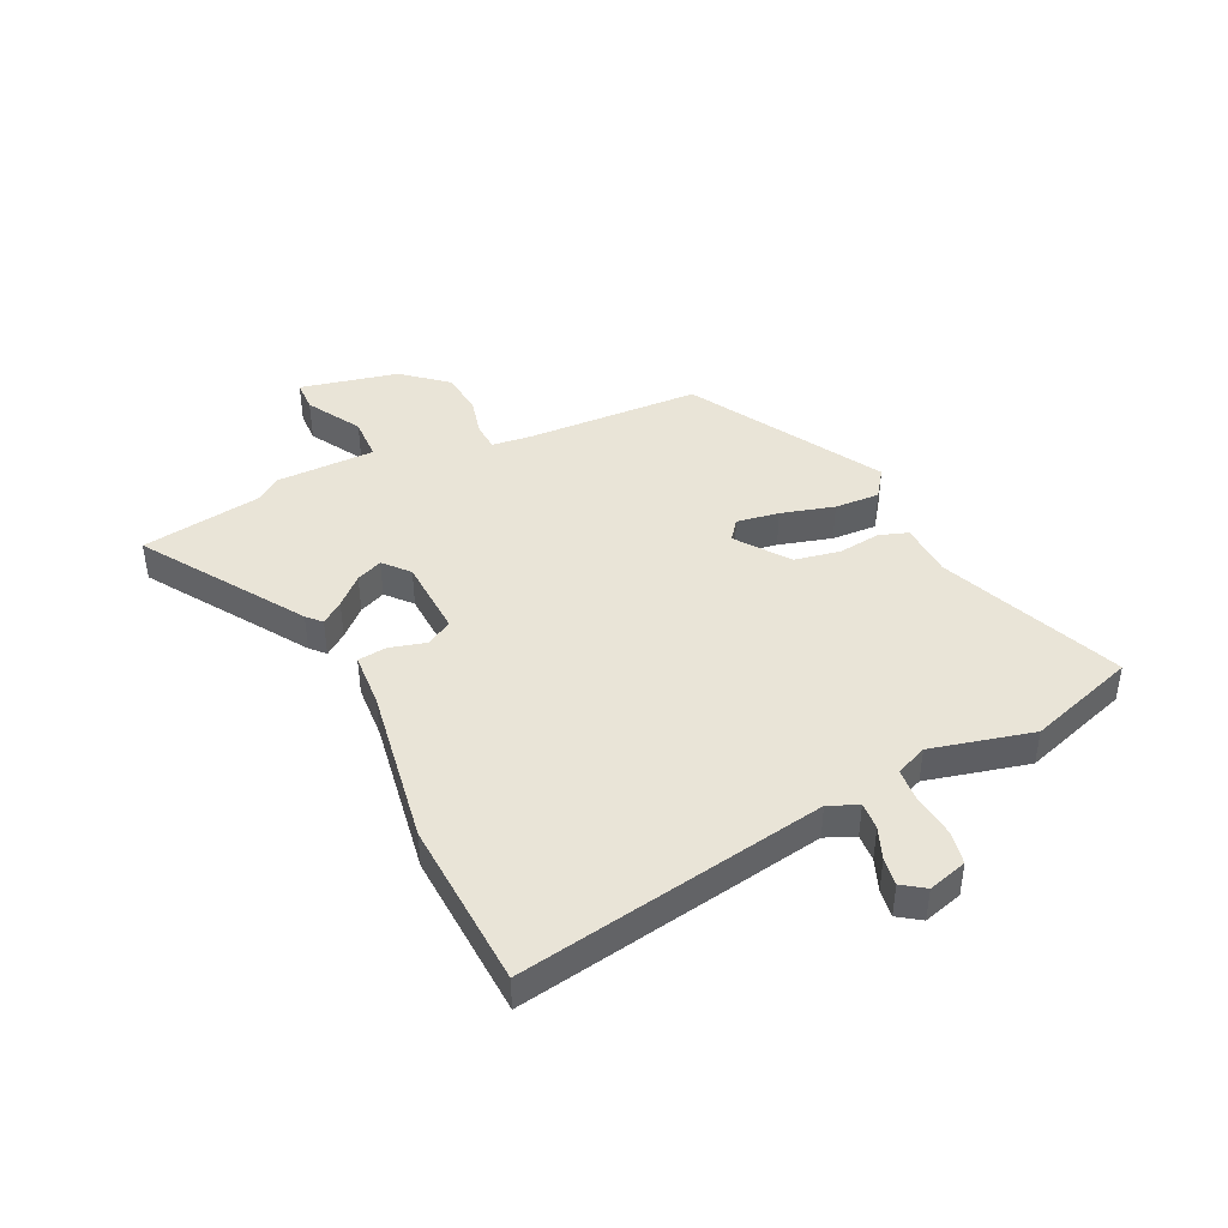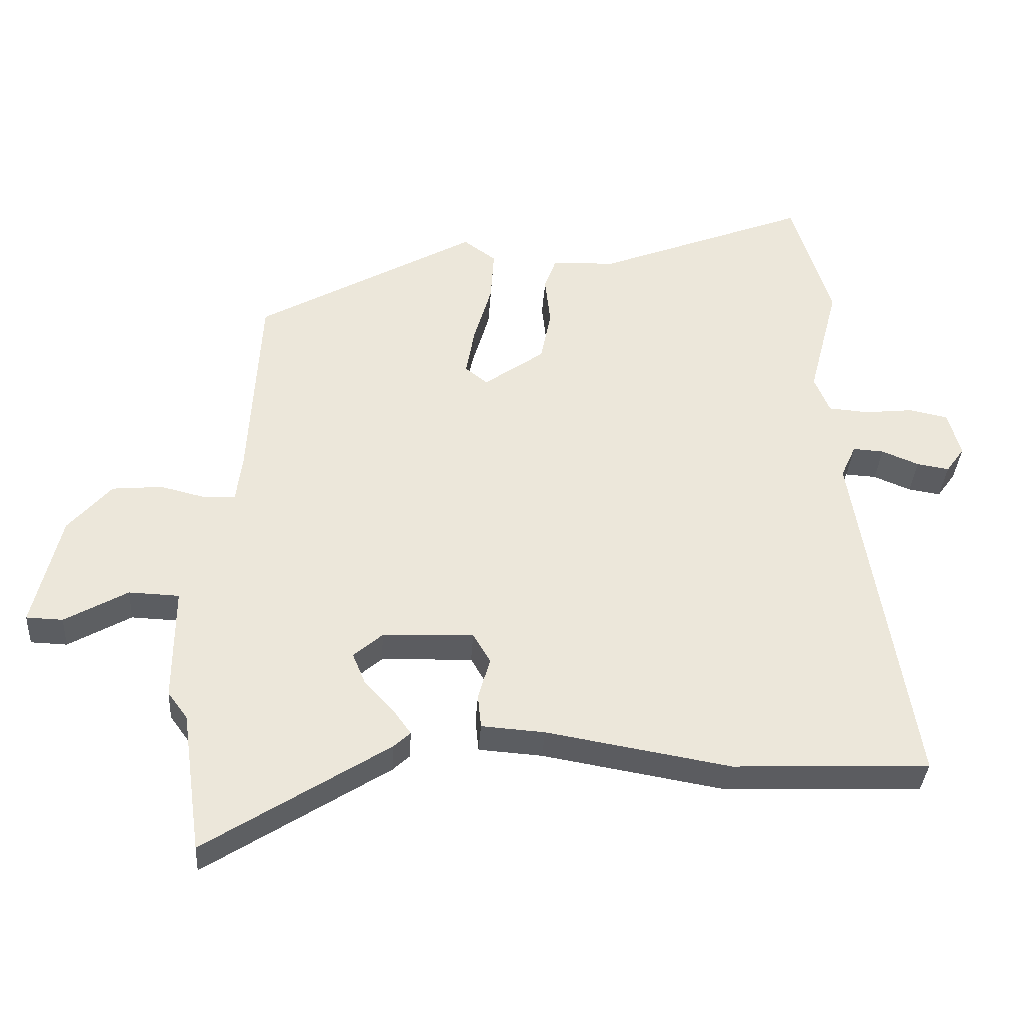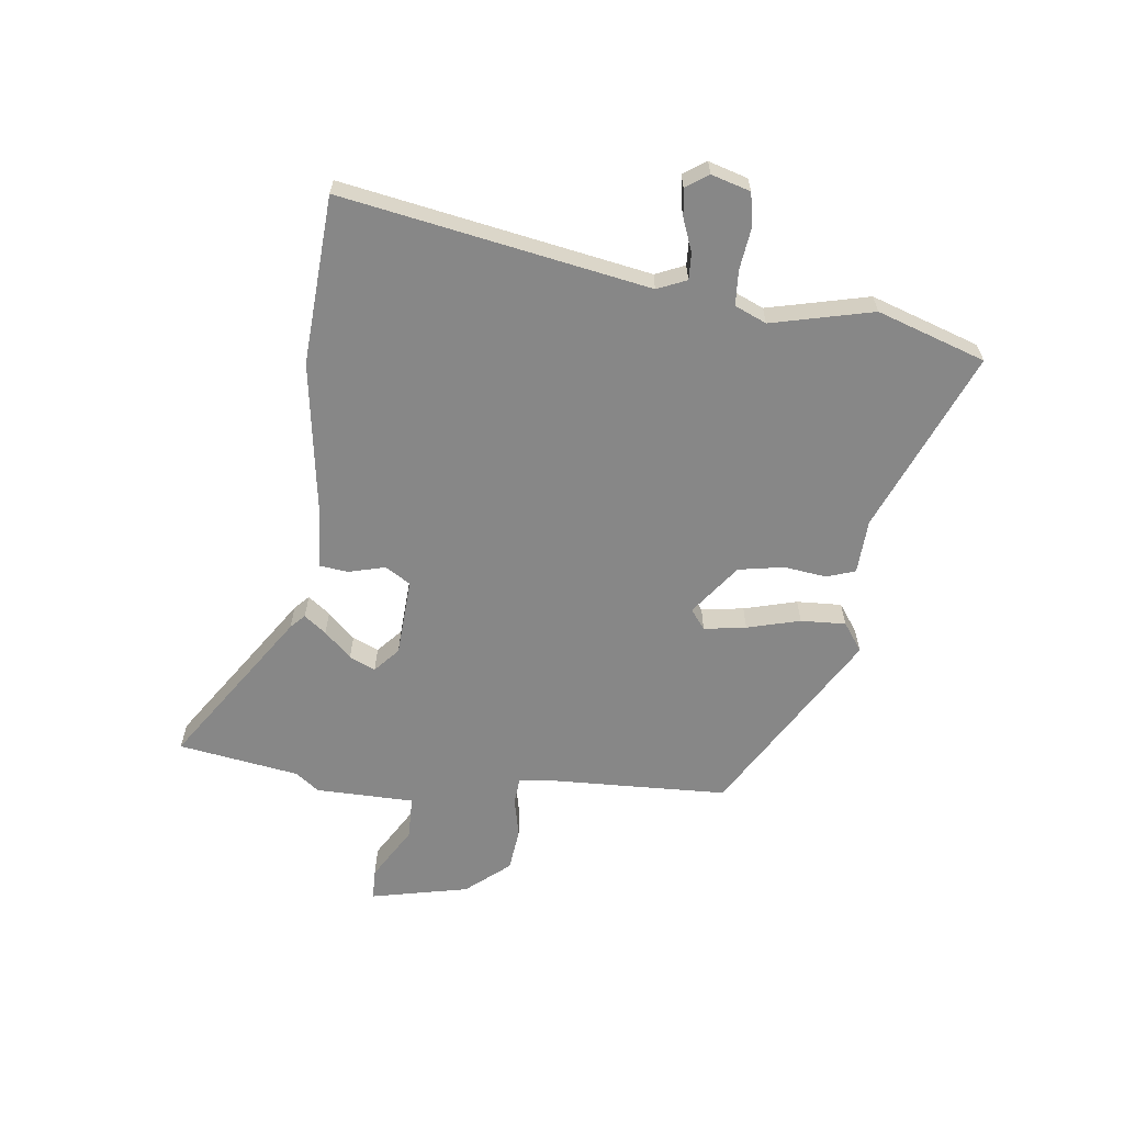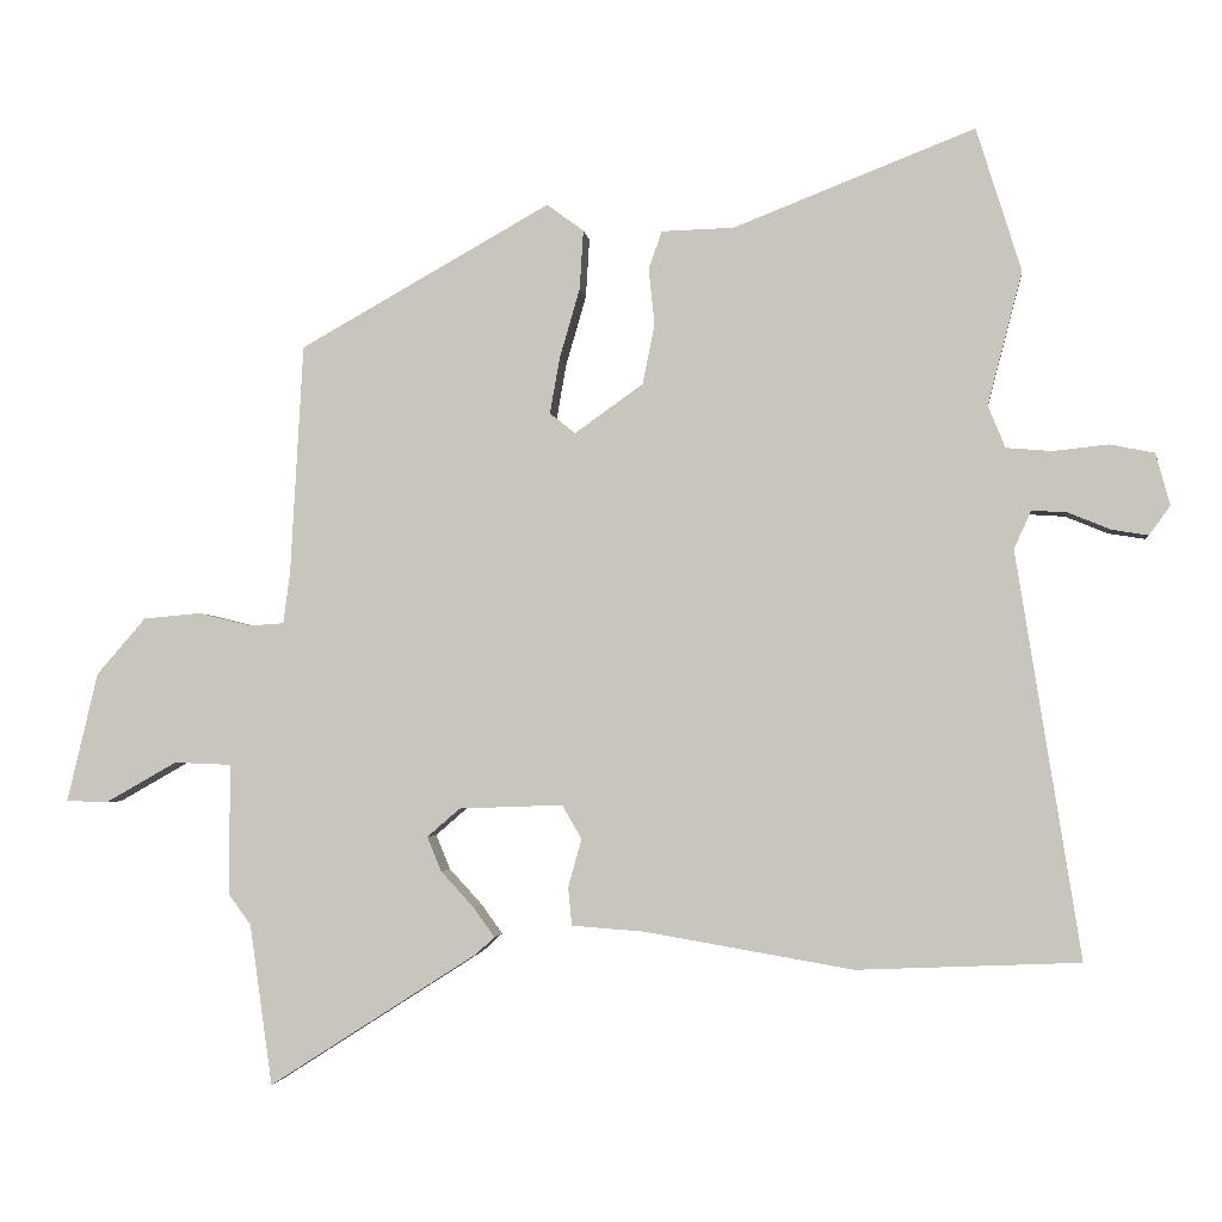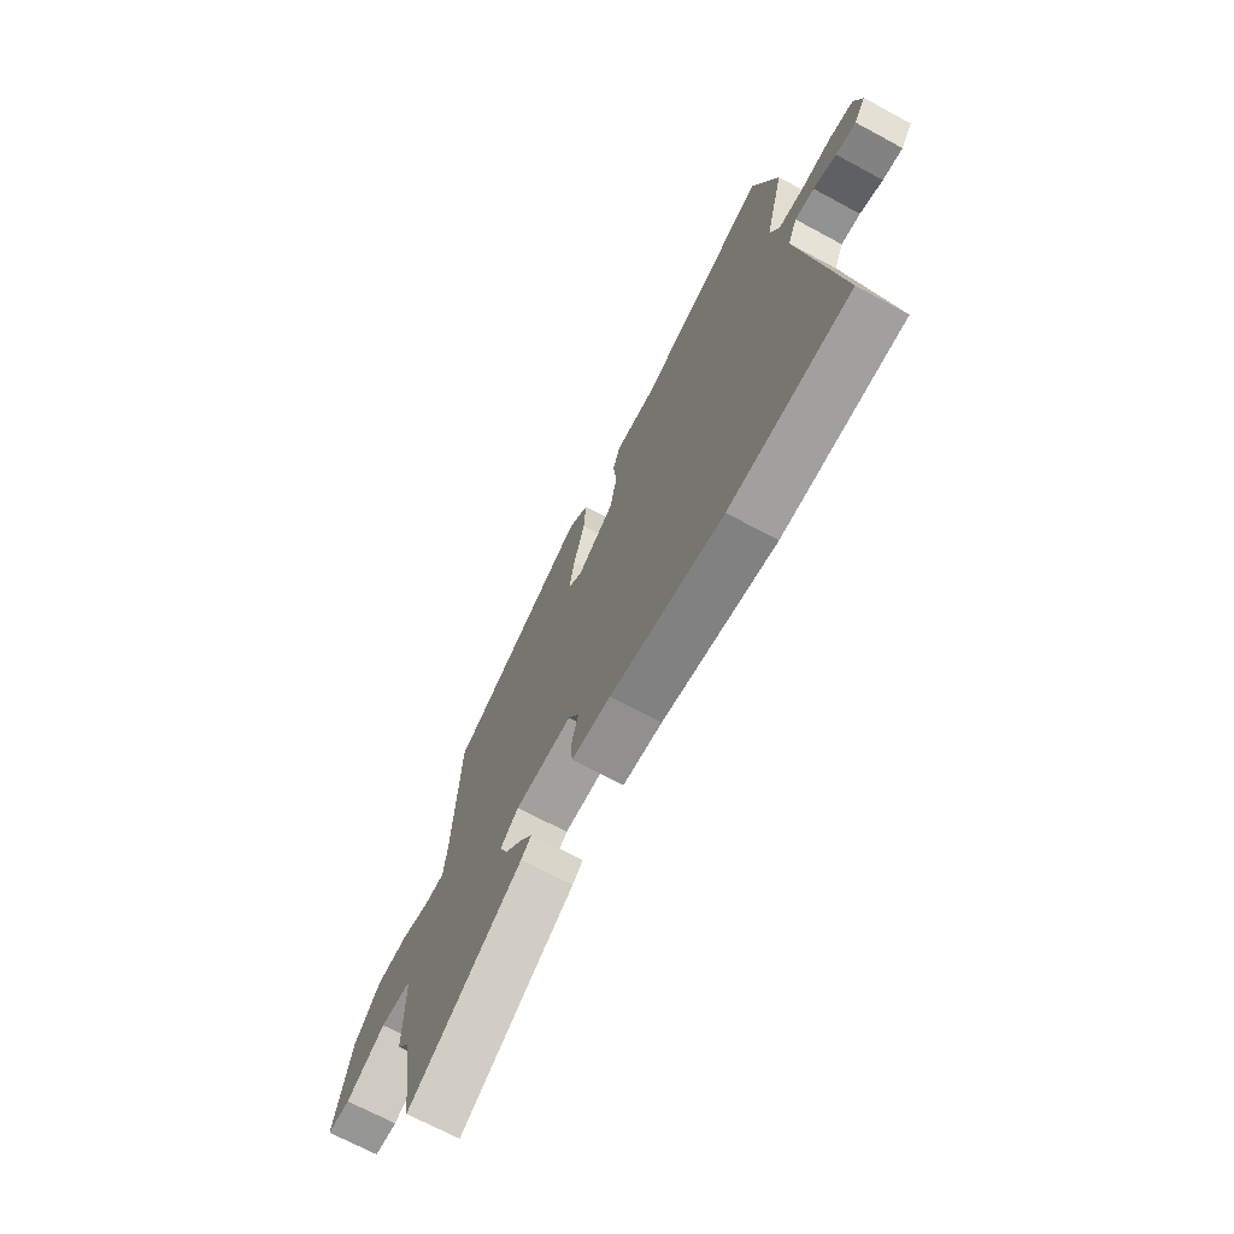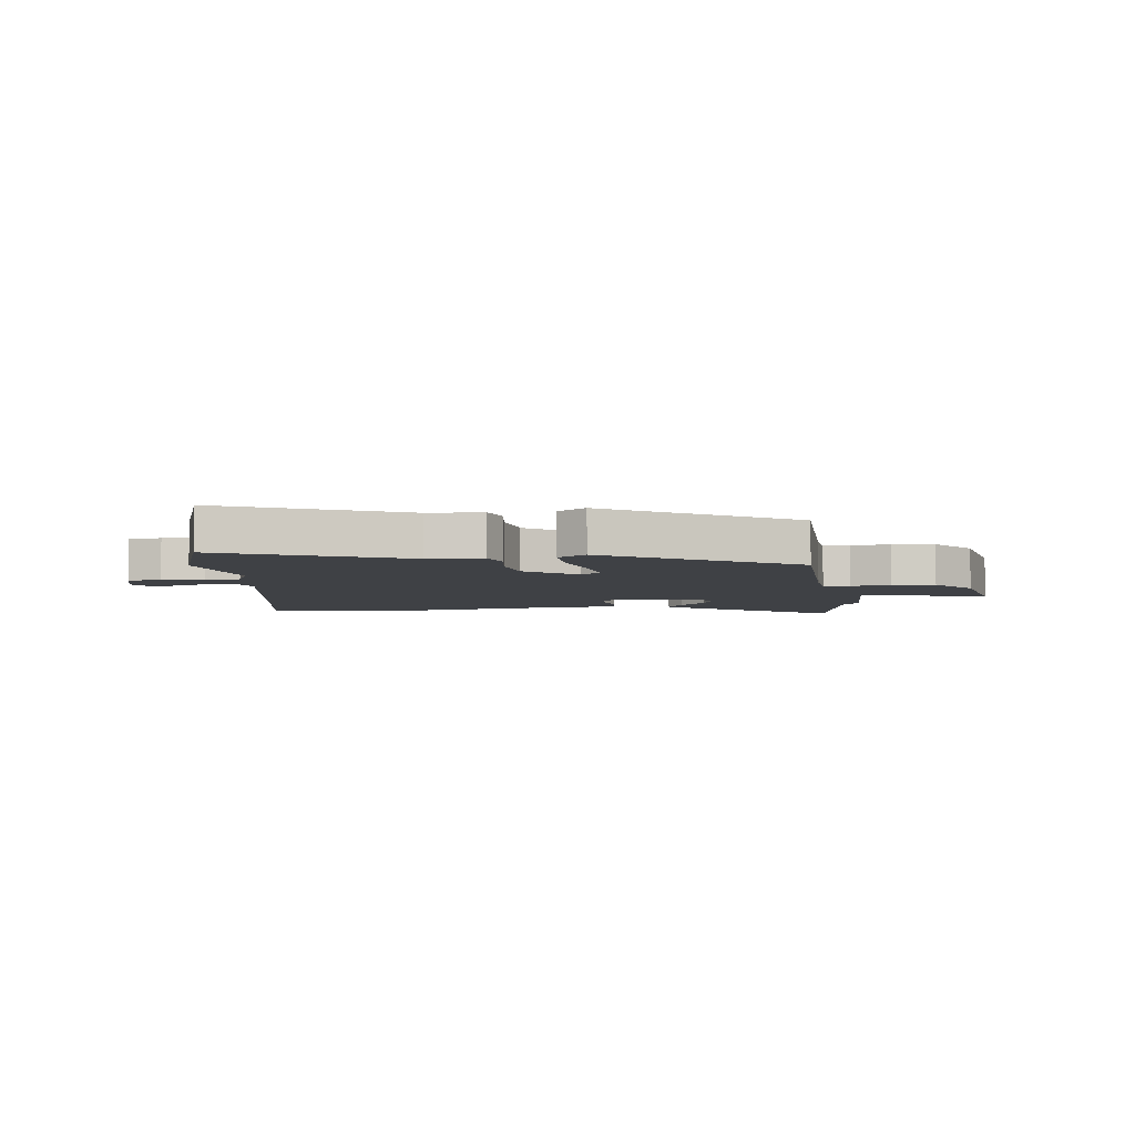
<metadata>
{"format":"obj","ext":"obj","renderer":"f3d","projection":"perspective","resolution":1024,"background":"white","views":[{"elev":43.0,"azim":-116.2,"up":"+Y"},{"elev":-35.7,"azim":176.3,"up":"+Z"},{"elev":-62.3,"azim":-98.1,"up":"+Y"},{"elev":-2.5,"azim":-173.7,"up":"+Z"},{"elev":-69.6,"azim":-118.3,"up":"+Z"},{"elev":-5.6,"azim":5.6,"up":"+Y"}]}
</metadata>
<code>
v 0.506 0.07 -0.455
v 0.476 0.07 -0.669
v 0.199 0.07 -0.492
v 0.174 0.07 -0.469
v 0.202 0.07 -0.43
v 0.246 0.07 -0.382
v 0.265 0.07 -0.336
v 0.221 0.07 -0.298
v 0.083 0.07 -0.293
v 0.057 0.07 -0.338
v 0.075 0.07 -0.402
v 0.07 0.07 -0.453
v -0.026 0.07 -0.46
v -0.304 0.07 -0.508
v -0.601 0.07 -0.496
v -0.515 0.07 0.044
v -0.538 0.07 0.095
v -0.585 0.07 0.092
v -0.641 0.07 0.069
v -0.69 0.07 0.061
v -0.718 0.07 0.1
v -0.699 0.07 0.169
v -0.64 0.07 0.181
v -0.566 0.07 0.173
v -0.505 0.07 0.178
v -0.482 0.07 0.234
v -0.528 0.07 0.412
v -0.468 0.07 0.603
v -0.147 0.07 0.477
v -0.051 0.07 0.474
v -0.033 0.07 0.424
v -0.041 0.07 0.349
v -0.025 0.07 0.269
v 0.066 0.07 0.204
v 0.1 0.07 0.231
v 0.087 0.07 0.305
v 0.06 0.07 0.398
v 0.055 0.07 0.477
v 0.104 0.07 0.513
v 0.437 0.07 0.325
v 0.454 0.07 0.02
v 0.463 0.07 -0.049
v 0.51 0.07 -0.052
v 0.579 0.07 -0.035
v 0.655 0.07 -0.042
v 0.72 0.07 -0.117
v 0.761 0.07 -0.289
v 0.706 0.07 -0.291
v 0.611 0.07 -0.237
v 0.535 0.07 -0.24
v 0.536 0.07 -0.414
v 0.506 0 -0.455
v 0.476 0 -0.669
v 0.199 0 -0.492
v 0.174 0 -0.469
v 0.202 0 -0.43
v 0.246 0 -0.382
v 0.265 0 -0.336
v 0.221 0 -0.298
v 0.083 0 -0.293
v 0.057 0 -0.338
v 0.075 0 -0.402
v 0.07 0 -0.453
v -0.026 0 -0.46
v -0.304 0 -0.508
v -0.601 0 -0.496
v -0.515 0 0.044
v -0.538 0 0.095
v -0.585 0 0.092
v -0.641 0 0.069
v -0.69 0 0.061
v -0.718 0 0.1
v -0.699 0 0.169
v -0.64 0 0.181
v -0.566 0 0.173
v -0.505 0 0.178
v -0.482 0 0.234
v -0.528 0 0.412
v -0.468 0 0.603
v -0.147 0 0.477
v -0.051 0 0.474
v -0.033 0 0.424
v -0.041 0 0.349
v -0.025 0 0.269
v 0.066 0 0.204
v 0.1 0 0.231
v 0.087 0 0.305
v 0.06 0 0.398
v 0.055 0 0.477
v 0.104 0 0.513
v 0.437 0 0.325
v 0.454 0 0.02
v 0.463 0 -0.049
v 0.51 0 -0.052
v 0.579 0 -0.035
v 0.655 0 -0.042
v 0.72 0 -0.117
v 0.761 0 -0.289
v 0.706 0 -0.291
v 0.611 0 -0.237
v 0.535 0 -0.24
v 0.536 0 -0.414
f 50 51 1
f 47 48 49
f 46 47 49
f 45 46 49
f 44 45 49
f 43 44 49
f 42 43 49 50
f 39 40 41
f 38 39 41
f 37 38 41
f 36 37 41
f 35 36 41 42
f 50 1 2
f 42 50 2
f 35 42 2
f 34 35 2
f 29 30 31 32
f 29 32 33
f 28 29 33
f 27 28 33
f 26 27 33
f 25 26 33 34
f 22 23 24
f 21 22 24
f 20 21 24
f 19 20 24
f 18 19 24
f 24 25 34
f 18 24 34
f 17 18 34
f 13 14 15 16
f 13 16 17
f 12 13 17
f 11 12 17
f 10 11 17
f 9 10 17 34
f 4 5 6
f 3 4 6
f 2 3 6
f 2 6 7
f 34 2 7
f 8 9 34
f 7 8 34
f 52 102 101
f 100 99 98
f 100 98 97
f 100 97 96
f 100 96 95
f 100 95 94
f 101 100 94 93
f 92 91 90
f 92 90 89
f 92 89 88
f 92 88 87
f 93 92 87 86
f 53 52 101
f 53 101 93
f 53 93 86
f 53 86 85
f 83 82 81 80
f 84 83 80
f 84 80 79
f 84 79 78
f 84 78 77
f 85 84 77 76
f 75 74 73
f 75 73 72
f 75 72 71
f 75 71 70
f 75 70 69
f 85 76 75
f 85 75 69
f 85 69 68
f 67 66 65 64
f 68 67 64
f 68 64 63
f 68 63 62
f 68 62 61
f 85 68 61 60
f 57 56 55
f 57 55 54
f 57 54 53
f 58 57 53
f 58 53 85
f 85 60 59
f 85 59 58
f 1 52 53 2
f 2 53 54 3
f 3 54 55 4
f 4 55 56 5
f 5 56 57 6
f 6 57 58 7
f 7 58 59 8
f 8 59 60 9
f 9 60 61 10
f 10 61 62 11
f 11 62 63 12
f 12 63 64 13
f 13 64 65 14
f 14 65 66 15
f 15 66 67 16
f 16 67 68 17
f 17 68 69 18
f 18 69 70 19
f 19 70 71 20
f 20 71 72 21
f 21 72 73 22
f 22 73 74 23
f 23 74 75 24
f 24 75 76 25
f 25 76 77 26
f 26 77 78 27
f 27 78 79 28
f 28 79 80 29
f 29 80 81 30
f 30 81 82 31
f 31 82 83 32
f 32 83 84 33
f 33 84 85 34
f 34 85 86 35
f 35 86 87 36
f 36 87 88 37
f 37 88 89 38
f 38 89 90 39
f 39 90 91 40
f 40 91 92 41
f 41 92 93 42
f 42 93 94 43
f 43 94 95 44
f 44 95 96 45
f 45 96 97 46
f 46 97 98 47
f 47 98 99 48
f 48 99 100 49
f 49 100 101 50
f 50 101 102 51
f 51 102 52 1

</code>
